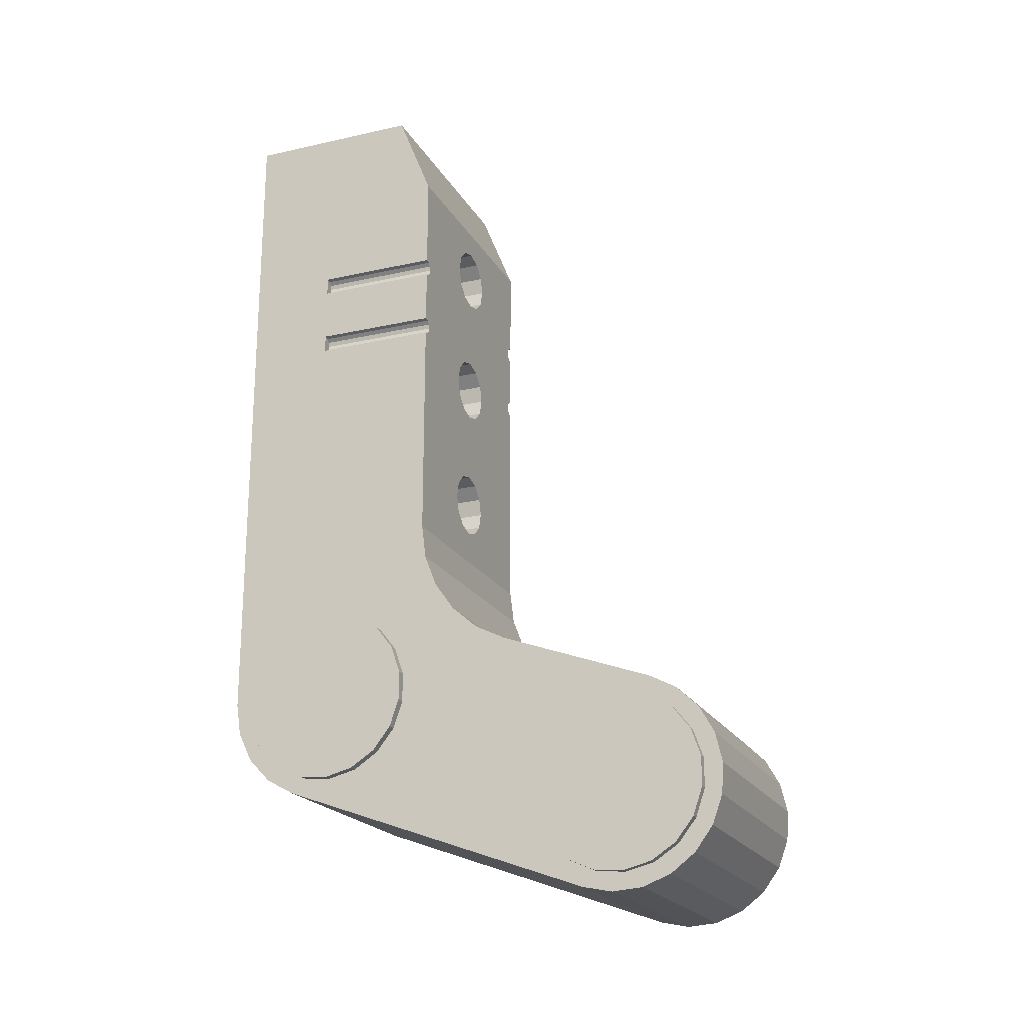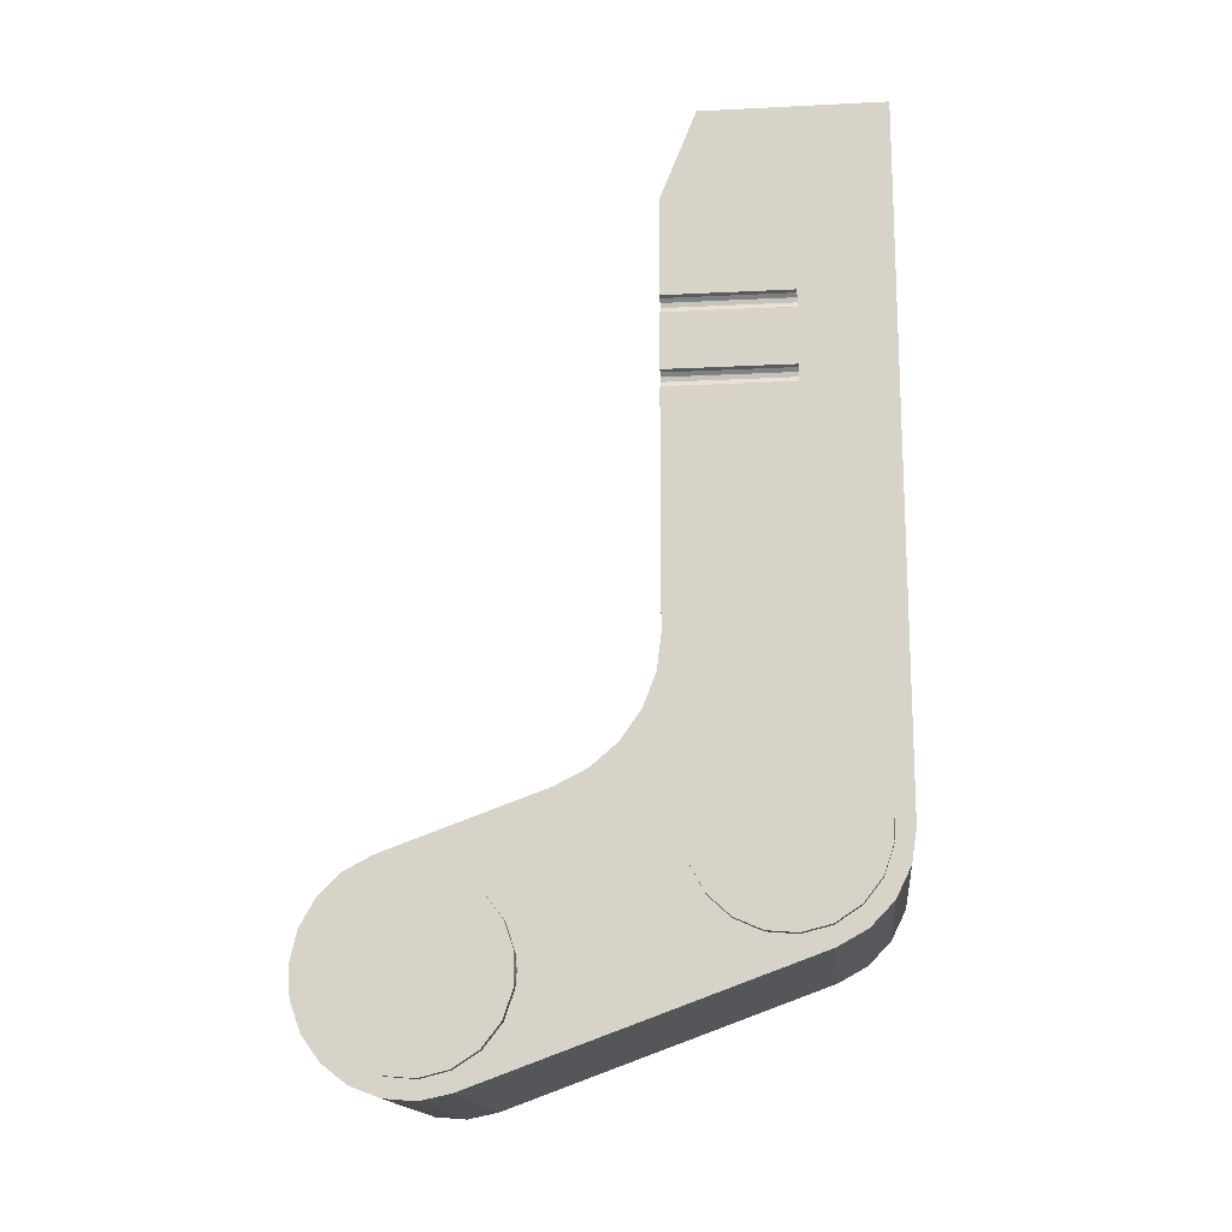
<metadata>
{"format":"obj","ext":"obj","renderer":"f3d","projection":"perspective","resolution":1024,"background":"white","views":[{"elev":-20.7,"azim":-68.0,"up":"+Y"},{"elev":-16.1,"azim":95.9,"up":"+Y"}]}
</metadata>
<code>
v 0.001705 0.03613 -0.0119
v 0.001705 0.03613 -0.01444
v 0.001705 0.02013 -0.0119
v 0.001705 0.02013 -0.01444
v 0.001705 0.02813 -0.0119
v 0.001705 0.02813 -0.01444
v 0.006367 0.03394 -0.0119
v 0.006367 0.03394 -0.0189
v 0.006367 0.02938 -0.0119
v 0.006367 0.02938 -0.0189
v 0.006367 0.02988 -0.0119
v 0.006367 0.02988 -0.0189
v 0.006367 0.03344 -0.0119
v 0.006367 0.03344 -0.0189
v -0.00695 0.03006 -0.0119
v -0.00695 0.03006 -0.0189
v -0.00695 0.03326 -0.0119
v -0.00695 0.03326 -0.0189
v -0.00695 0.03413 -0.0119
v -0.00695 0.03413 -0.0189
v -0.00695 0.0292 -0.0119
v -0.00695 0.0292 -0.0189
v -0.0077 -0 0
v -0.0077 -0 -0.005
v -0.0077 0.00233 -0.02064
v -0.0077 -0.003679 0.003386
v -0.0077 0.01019 -0.01451
v -0.0077 0.004186 -0.002735
v -0.0077 0.006515 -0.0229
v -0.0077 0.006515 -0.0179
v -0.0077 0.002837 -0.01451
v -0.0077 0.001623 -0.004729
v -0.0077 0.0107 -0.02064
v -0.0077 0.008139 -0.02263
v -0.0077 0.004847 -0.001227
v -0.0077 -0.003071 -0.003946
v -0.0077 -0.004579 0.002008
v -0.0077 -0.00238 0.004397
v -0.0077 0.004983 0.0004129
v -0.0077 0.000823 0.004932
v -0.0077 0.003444 -0.02185
v -0.0077 0.01136 -0.01913
v -0.0077 0.001937 -0.01589
v -0.0077 -0.000823 0.004932
v -0.0077 0.004136 -0.0135
v -0.0077 -0.004983 0.0004129
v -0.0077 0.0115 -0.01749
v -0.0077 0.007338 -0.01297
v -0.0077 0.00238 0.004397
v -0.0077 0.004579 0.002008
v -0.0077 0.003071 -0.003946
v -0.0077 0.005693 -0.01297
v -0.0077 -0.004847 -0.001227
v -0.0077 0.001533 -0.01749
v -0.0077 0.008895 -0.0135
v -0.0077 0.01109 -0.01589
v -0.0077 0.009587 -0.02185
v -0.0077 0.001668 -0.01913
v -0.0077 -0.001623 -0.004729
v -0.0077 -0.004186 -0.002735
v -0.0077 0.004892 -0.02263
v -0.0077 0.003679 0.003386
v 0.0068 -0 0.005
v 0.0068 -0 -0.005
v 0.0068 0.00233 -0.01517
v 0.0068 -0.003679 -0.003386
v 0.0068 0.01019 -0.02129
v 0.0068 0.004186 0.002735
v 0.0068 0.006515 -0.0229
v 0.0068 0.006515 -0.0129
v 0.0068 0.006515 -0.0239
v 0.0068 -0.002834 0.005289
v 0.0068 0.002837 -0.02129
v 0.0068 0.001623 0.004729
v 0.0068 0.0107 -0.01517
v 0.0068 0.03319 -0.0119
v 0.0068 0.03319 -0.0189
v 0.0068 0.01256 -0.01096
v 0.0068 0.008139 -0.01317
v 0.0068 0.004711 -0.02362
v 0.0068 0.03013 -0.0119
v 0.0068 0.03013 -0.0189
v 0.0068 0.01097 -0.009846
v 0.0068 0.004832 0.003557
v 0.0068 0.004847 0.001227
v 0.0068 0.01438 -0.01166
v 0.0068 -0.003071 0.003946
v 0.0068 0.01632 -0.0119
v 0.0068 -0.004579 -0.002008
v 0.0068 0.003634 0.004775
v 0.0068 0.005638 0.002052
v 0.0068 -0.00238 -0.004397
v 0.0068 0.002141 0.005605
v 0.0068 0.004983 -0.0004129
v 0.0068 0.000823 -0.004932
v 0.0068 0.003444 -0.01396
v 0.0068 0.01136 -0.01667
v 0.0068 0.001937 -0.01991
v 0.0068 -0.000823 -0.004932
v 0.0068 0.004136 -0.0223
v 0.0068 -0.004983 -0.0004129
v 0.0068 0.0115 -0.01831
v 0.0068 0.007338 -0.02283
v 0.0068 0.00238 -0.004397
v 0.0068 -0.005638 -0.002052
v 0.0068 0.004579 -0.002008
v 0.0068 0.009686 -0.008375
v 0.0068 0.003071 0.003946
v 0.0068 0.005693 -0.02283
v 0.0068 -0.004847 0.001227
v 0.0068 0.001533 -0.01831
v 0.0068 0.008895 -0.0223
v 0.0068 0.001755 -0.02155
v 0.0068 0.0008773 -0.01995
v 0.0068 0.02913 -0.0119
v 0.0068 0.02913 -0.0189
v 0.0068 0.03952 -0.0119
v 0.0068 0.01109 -0.01991
v 0.0068 0.009587 -0.01396
v 0.0068 0.0004755 0.005981
v 0.0068 0.001668 -0.01667
v 0.0068 0.003074 -0.02282
v 0.0068 -0.001623 0.004729
v 0.0068 0.03419 -0.0119
v 0.0068 0.03419 -0.0189
v 0.0068 0.008801 -0.006637
v 0.0068 -0.005853 0.001322
v 0.0068 0.04452 -0.0239
v 0.0068 0.04452 -0.0139
v 0.0068 -0.004186 0.002735
v 0.0068 -0.005243 0.002917
v 0.0068 -0.004209 0.004276
v 0.0068 0.004892 -0.01317
v 0.0068 0.003679 -0.003386
v 0.0068 -0.005988 -0.0003805
v 0.0068 -0.001229 0.005873
v 0.00145 0.01918 -0.0119
v 0.00145 0.01918 -0.01444
v 0.00145 0.02718 -0.0119
v 0.00145 0.02718 -0.01444
v 0.00145 0.03518 -0.0119
v 0.00145 0.03518 -0.01444
v 0.00145 0.02108 -0.0119
v 0.00145 0.02108 -0.01444
v 0.00145 0.02908 -0.0119
v 0.00145 0.02908 -0.01444
v 0.00145 0.03708 -0.0119
v 0.00145 0.03708 -0.01444
v -0.00185 0.01918 -0.0119
v -0.00185 0.01918 -0.01444
v -0.00185 0.02718 -0.0119
v -0.00185 0.02718 -0.01444
v -0.00185 0.03518 -0.0119
v -0.00185 0.03518 -0.01444
v -0.00185 0.02108 -0.0119
v -0.00185 0.02108 -0.01444
v -0.00185 0.02908 -0.0119
v -0.00185 0.02908 -0.01444
v -0.00185 0.03708 -0.0119
v -0.00185 0.03708 -0.01444
v -0.0072 -0 -0.005
v -0.0072 0.00233 -0.02064
v -0.0072 -0.003679 0.003386
v -0.0072 0.01019 -0.01451
v -0.0072 0.004186 -0.002735
v -0.0072 0.006515 -0.0229
v -0.0072 0.006515 -0.0239
v -0.0072 -0.002834 0.005289
v -0.0072 0.002837 -0.01451
v -0.0072 0.001623 -0.004729
v -0.0072 0.0107 -0.02064
v -0.0072 0.03319 -0.0119
v -0.0072 0.03319 -0.0189
v -0.0072 0.01256 -0.01096
v -0.0072 0.008139 -0.02263
v -0.0072 0.004711 -0.02362
v -0.0072 0.03013 -0.0119
v -0.0072 0.03013 -0.0189
v -0.0072 0.01097 -0.009846
v -0.0072 0.004832 0.003557
v -0.0072 0.004847 -0.001227
v -0.0072 0.01438 -0.01166
v -0.0072 -0.003071 -0.003946
v -0.0072 0.01632 -0.0119
v -0.0072 -0.004579 0.002008
v -0.0072 0.003634 0.004775
v -0.0072 0.005638 0.002052
v -0.0072 -0.00238 0.004397
v -0.0072 0.002141 0.005605
v -0.0072 0.004983 0.0004129
v -0.0072 0.000823 0.004932
v -0.0072 0.003444 -0.02185
v -0.0072 0.01136 -0.01913
v -0.0072 0.001937 -0.01589
v -0.0072 -0.000823 0.004932
v -0.0072 0.004136 -0.0135
v -0.0072 -0.004983 0.0004129
v -0.0072 0.0115 -0.01749
v -0.0072 0.007338 -0.01297
v -0.0072 0.00238 0.004397
v -0.0072 -0.005638 -0.002052
v -0.0072 0.004579 0.002008
v -0.0072 0.009686 -0.008375
v -0.0072 0.003071 -0.003946
v -0.0072 0.005693 -0.01297
v -0.0072 -0.004847 -0.001227
v -0.0072 0.001533 -0.01749
v -0.0072 0.008895 -0.0135
v -0.0072 0.001755 -0.02155
v -0.0072 0.0008773 -0.01995
v -0.0072 0.02913 -0.0119
v -0.0072 0.02913 -0.0189
v -0.0072 0.03952 -0.0119
v -0.0072 0.01109 -0.01589
v -0.0072 0.009587 -0.02185
v -0.0072 0.0004755 0.005981
v -0.0072 0.001668 -0.01913
v -0.0072 0.003074 -0.02282
v -0.0072 -0.001623 -0.004729
v -0.0072 0.03419 -0.0119
v -0.0072 0.03419 -0.0189
v -0.0072 0.008801 -0.006637
v -0.0072 -0.005853 0.001322
v -0.0072 0.04452 -0.0239
v -0.0072 0.04452 -0.0139
v -0.0072 -0.004186 -0.002735
v -0.0072 -0.005243 0.002917
v -0.0072 -0.004209 0.004276
v -0.0072 0.004892 -0.02263
v -0.0072 0.003679 0.003386
v -0.0072 -0.005988 -0.0003805
v -0.0072 -0.001229 0.005873
v 0.0073 -0 0
v 0.0073 -0 0.005
v 0.0073 0.00233 -0.01517
v 0.0073 -0.003679 -0.003386
v 0.0073 0.01019 -0.02129
v 0.0073 0.004186 0.002735
v 0.0073 0.006515 -0.0179
v 0.0073 0.006515 -0.0129
v 0.0073 0.002837 -0.02129
v 0.0073 0.001623 0.004729
v 0.0073 0.0107 -0.01517
v 0.0073 0.008139 -0.01317
v 0.0073 0.004847 0.001227
v 0.0073 -0.003071 0.003946
v 0.0073 -0.004579 -0.002008
v 0.0073 -0.00238 -0.004397
v 0.0073 0.004983 -0.0004129
v 0.0073 0.000823 -0.004932
v 0.0073 0.003444 -0.01396
v 0.0073 0.01136 -0.01667
v 0.0073 0.001937 -0.01991
v 0.0073 -0.000823 -0.004932
v 0.0073 0.004136 -0.0223
v 0.0073 -0.004983 -0.0004129
v 0.0073 0.0115 -0.01831
v 0.0073 0.007338 -0.02283
v 0.0073 0.00238 -0.004397
v 0.0073 0.004579 -0.002008
v 0.0073 0.003071 0.003946
v 0.0073 0.005693 -0.02283
v 0.0073 -0.004847 0.001227
v 0.0073 0.001533 -0.01831
v 0.0073 0.008895 -0.0223
v 0.0073 0.01109 -0.01991
v 0.0073 0.009587 -0.01396
v 0.0073 0.001668 -0.01667
v 0.0073 -0.001623 0.004729
v 0.0073 -0.004186 0.002735
v 0.0073 0.004892 -0.01317
v 0.0073 0.003679 -0.003386
v 0.00655 0.03006 -0.0119
v 0.00655 0.03006 -0.0189
v 0.00655 0.03326 -0.0119
v 0.00655 0.03326 -0.0189
v 0.00655 0.03413 -0.0119
v 0.00655 0.03413 -0.0189
v 0.00655 0.0292 -0.0119
v 0.00655 0.0292 -0.0189
v -0.006767 0.03394 -0.0119
v -0.006767 0.03394 -0.0189
v -0.006767 0.02938 -0.0119
v -0.006767 0.02938 -0.0189
v -0.006767 0.02988 -0.0119
v -0.006767 0.02988 -0.0189
v -0.006767 0.03344 -0.0119
v -0.006767 0.03344 -0.0189
v -0.002105 0.03613 -0.0119
v -0.002105 0.03613 -0.01444
v -0.002105 0.02013 -0.0119
v -0.002105 0.02013 -0.01444
v -0.002105 0.02813 -0.0119
v -0.002105 0.02813 -0.01444
v -0.001153 0.02178 -0.0119
v -0.001153 0.02178 -0.01444
v -0.001153 0.02978 -0.0119
v -0.001153 0.02978 -0.01444
v -0.001153 0.03778 -0.0119
v -0.001153 0.03778 -0.01444
v -0.001153 0.01848 -0.0119
v -0.001153 0.01848 -0.01444
v -0.001153 0.02648 -0.0119
v -0.001153 0.02648 -0.01444
v -0.001153 0.03448 -0.0119
v -0.001153 0.03448 -0.01444
v -0.0067 0.02963 -0.0119
v -0.0067 0.02963 -0.0189
v -0.0067 0.03369 -0.0119
v -0.0067 0.03369 -0.0189
v -0.0002 0.02622 -0.0119
v -0.0002 0.02622 -0.01444
v -0.0002 0.03422 -0.0119
v -0.0002 0.03422 -0.01444
v -0.0002 0.01822 -0.0119
v -0.0002 0.01822 -0.01444
v -0.0002 0.03613 -0.01444
v -0.0002 0.02013 -0.01444
v -0.0002 0.02813 -0.01444
v -0.0002 0.03803 -0.0119
v -0.0002 0.03803 -0.01444
v -0.0002 0.02203 -0.0119
v -0.0002 0.02203 -0.01444
v -0.0002 0.03003 -0.0119
v -0.0002 0.03003 -0.01444
v 0.0063 0.02963 -0.0119
v 0.0063 0.02963 -0.0189
v 0.0063 0.03369 -0.0119
v 0.0063 0.03369 -0.0189
v 0.0007525 0.02178 -0.0119
v 0.0007525 0.02178 -0.01444
v 0.0007525 0.02978 -0.0119
v 0.0007525 0.02978 -0.01444
v 0.0007525 0.03778 -0.0119
v 0.0007525 0.03778 -0.01444
v 0.0007525 0.01848 -0.0119
v 0.0007525 0.01848 -0.01444
v 0.0007525 0.02648 -0.0119
v 0.0007525 0.02648 -0.01444
v 0.0007525 0.03448 -0.0119
v 0.0007525 0.03448 -0.01444
f 114 105 210
f 210 105 201
f 201 105 135
f 201 135 231
f 231 135 127
f 231 127 223
f 223 127 131
f 223 131 227
f 227 131 132
f 227 132 228
f 228 132 72
f 228 72 168
f 168 72 136
f 168 136 232
f 232 136 120
f 232 120 216
f 216 120 93
f 216 93 189
f 189 93 90
f 189 90 186
f 186 90 84
f 186 84 180
f 180 84 91
f 180 91 187
f 222 187 126
f 126 187 91
f 213 220 19
f 184 149 291
f 324 141 340
f 172 177 17
f 17 177 15
f 17 15 285
f 151 307 303
f 303 307 283
f 303 283 21
f 324 340 297
f 297 340 313
f 297 313 157
f 334 7 277
f 313 309 157
f 157 309 287
f 157 287 293
f 293 287 17
f 293 17 151
f 151 17 285
f 151 285 307
f 211 184 21
f 21 184 291
f 21 291 303
f 303 291 155
f 303 155 311
f 311 155 295
f 311 295 338
f 338 295 322
f 338 322 139
f 88 115 279
f 313 305 309
f 309 305 153
f 309 153 281
f 281 153 289
f 281 289 19
f 277 124 334
f 334 124 117
f 334 117 320
f 320 117 213
f 320 213 299
f 299 213 19
f 299 19 159
f 159 19 289
f 5 139 9
f 332 145 11
f 334 147 7
f 7 147 1
f 7 1 328
f 328 1 141
f 328 141 13
f 13 141 324
f 13 324 275
f 139 322 9
f 9 322 330
f 9 330 279
f 279 330 143
f 279 143 88
f 88 143 3
f 88 3 137
f 137 336 88
f 88 336 315
f 88 315 184
f 184 315 301
f 184 301 149
f 81 76 273
f 273 76 275
f 273 275 11
f 11 275 324
f 11 324 332
f 5 9 145
f 145 9 326
f 145 326 11
f 225 213 129
f 129 213 117
f 224 225 128
f 128 225 129
f 167 224 71
f 71 224 128
f 178 177 172
f 173 221 224
f 215 171 212
f 225 224 213
f 213 224 221
f 213 221 220
f 215 212 175
f 214 164 182
f 205 196 170
f 165 181 222
f 222 181 190
f 222 190 187
f 187 190 202
f 187 202 180
f 180 202 230
f 180 230 186
f 186 230 200
f 172 173 178
f 178 173 224
f 178 224 212
f 212 224 167
f 212 167 175
f 171 193 212
f 212 193 198
f 212 198 211
f 211 198 214
f 211 214 184
f 184 214 182
f 199 203 208
f 208 203 179
f 208 179 164
f 164 179 174
f 164 174 182
f 197 206 201
f 170 204 205
f 205 204 165
f 205 165 199
f 199 165 222
f 199 222 203
f 169 194 201
f 201 194 207
f 201 207 210
f 210 207 217
f 210 217 209
f 209 217 162
f 209 162 218
f 218 162 192
f 218 192 176
f 176 192 229
f 176 229 167
f 167 229 166
f 167 166 175
f 201 231 197
f 197 231 223
f 197 223 185
f 185 223 227
f 185 227 163
f 163 227 228
f 163 228 188
f 188 228 168
f 188 168 195
f 195 168 232
f 195 232 191
f 191 232 216
f 191 216 200
f 200 216 189
f 200 189 186
f 206 226 201
f 201 226 183
f 201 183 169
f 169 183 219
f 169 219 196
f 196 219 161
f 196 161 170
f 103 69 71
f 117 124 125
f 128 129 117
f 79 119 116
f 116 119 75
f 116 75 97
f 114 64 99
f 114 111 121
f 114 121 64
f 64 121 65
f 64 65 96
f 118 67 77
f 77 67 112
f 123 72 87
f 87 72 132
f 87 132 130
f 130 132 131
f 130 131 110
f 110 131 127
f 110 127 101
f 101 127 135
f 101 135 89
f 89 135 105
f 89 105 66
f 66 105 114
f 66 114 92
f 92 114 99
f 71 69 80
f 80 69 109
f 80 109 122
f 122 109 100
f 122 100 113
f 113 100 73
f 113 73 114
f 114 73 98
f 114 98 111
f 94 106 70
f 70 106 134
f 70 134 133
f 133 134 104
f 133 104 96
f 96 104 95
f 96 95 64
f 97 102 116
f 116 102 118
f 116 118 82
f 82 118 77
f 82 77 81
f 81 77 76
f 117 125 128
f 128 125 77
f 128 77 71
f 71 77 112
f 71 112 103
f 86 78 79
f 79 78 83
f 79 83 70
f 70 83 107
f 70 107 94
f 94 107 126
f 94 126 85
f 85 126 91
f 85 91 68
f 68 91 84
f 68 84 108
f 108 84 90
f 108 90 74
f 74 90 93
f 74 93 63
f 63 93 120
f 63 120 123
f 123 120 136
f 123 136 72
f 86 79 88
f 88 79 116
f 88 116 115
f 212 211 22
f 22 211 21
f 22 21 284
f 284 21 283
f 284 283 308
f 308 283 307
f 308 307 286
f 286 307 285
f 286 285 16
f 16 285 15
f 16 15 178
f 178 15 177
f 308 286 16
f 284 308 22
f 22 308 16
f 22 16 212
f 212 16 178
f 173 172 18
f 18 172 17
f 18 17 288
f 288 17 287
f 288 287 310
f 310 287 309
f 310 309 282
f 282 309 281
f 282 281 20
f 20 281 19
f 20 19 221
f 221 19 220
f 20 221 173
f 173 18 288
f 20 173 282
f 282 173 288
f 282 288 310
f 125 124 278
f 278 124 277
f 278 277 8
f 8 277 7
f 8 7 329
f 329 7 328
f 329 328 14
f 14 328 13
f 14 13 276
f 276 13 275
f 276 275 77
f 77 275 76
f 77 125 278
f 14 276 329
f 329 276 77
f 329 77 8
f 8 77 278
f 82 81 274
f 274 81 273
f 274 273 12
f 12 273 11
f 12 11 327
f 327 11 326
f 327 326 10
f 10 326 9
f 10 9 280
f 280 9 279
f 280 279 116
f 116 279 115
f 116 82 274
f 10 280 327
f 327 280 116
f 327 116 12
f 12 116 274
f 161 32 170
f 170 32 51
f 170 51 204
f 204 51 28
f 204 28 165
f 165 28 35
f 165 35 181
f 181 35 39
f 181 39 190
f 190 39 50
f 190 50 202
f 202 50 62
f 202 62 230
f 230 62 49
f 230 49 200
f 200 49 40
f 200 40 191
f 191 40 44
f 191 44 195
f 195 44 38
f 195 38 188
f 188 38 26
f 188 26 163
f 163 26 37
f 163 37 185
f 185 37 46
f 185 46 197
f 197 46 53
f 197 53 206
f 206 53 60
f 206 60 226
f 226 60 36
f 226 36 183
f 183 36 59
f 183 59 219
f 219 59 24
f 219 24 161
f 161 24 32
f 24 59 23
f 28 51 23
f 23 51 32
f 23 32 24
f 50 39 23
f 23 39 35
f 23 35 28
f 40 49 23
f 23 49 62
f 23 62 50
f 26 38 23
f 23 38 44
f 23 44 40
f 53 46 23
f 23 46 37
f 23 37 26
f 59 36 23
f 23 36 60
f 23 60 53
f 166 34 175
f 175 34 57
f 175 57 215
f 215 57 33
f 215 33 171
f 171 33 42
f 171 42 193
f 193 42 47
f 193 47 198
f 198 47 56
f 198 56 214
f 214 56 27
f 214 27 164
f 164 27 55
f 164 55 208
f 208 55 48
f 208 48 199
f 199 48 52
f 199 52 205
f 205 52 45
f 205 45 196
f 196 45 31
f 196 31 169
f 169 31 43
f 169 43 194
f 194 43 54
f 194 54 207
f 207 54 58
f 207 58 217
f 217 58 25
f 217 25 162
f 162 25 41
f 162 41 192
f 192 41 61
f 192 61 229
f 229 61 29
f 229 29 166
f 166 29 34
f 29 61 30
f 33 57 30
f 30 57 34
f 30 34 29
f 56 47 30
f 30 47 42
f 30 42 33
f 48 55 30
f 30 55 27
f 30 27 56
f 31 45 30
f 30 45 52
f 30 52 48
f 58 54 30
f 30 54 43
f 30 43 31
f 61 41 30
f 30 41 25
f 30 25 58
f 64 95 250
f 250 95 104
f 250 104 259
f 259 104 134
f 259 134 272
f 272 134 106
f 272 106 260
f 260 106 94
f 260 94 249
f 249 94 85
f 249 85 245
f 245 85 68
f 245 68 238
f 238 68 108
f 238 108 261
f 261 108 74
f 261 74 242
f 242 74 63
f 242 63 234
f 234 63 123
f 234 123 269
f 269 123 87
f 269 87 246
f 246 87 130
f 246 130 270
f 270 130 110
f 270 110 263
f 263 110 101
f 263 101 256
f 256 101 89
f 256 89 247
f 247 89 66
f 247 66 236
f 236 66 92
f 236 92 248
f 248 92 99
f 248 99 254
f 254 99 64
f 254 64 250
f 234 269 233
f 238 261 233
f 233 261 242
f 233 242 234
f 260 249 233
f 233 249 245
f 233 245 238
f 250 259 233
f 233 259 272
f 233 272 260
f 236 248 233
f 233 248 254
f 233 254 250
f 263 256 233
f 233 256 247
f 233 247 236
f 269 246 233
f 233 246 270
f 233 270 263
f 69 103 258
f 258 103 112
f 258 112 265
f 265 112 67
f 265 67 237
f 237 67 118
f 237 118 266
f 266 118 102
f 266 102 257
f 257 102 97
f 257 97 252
f 252 97 75
f 252 75 243
f 243 75 119
f 243 119 267
f 267 119 79
f 267 79 244
f 244 79 70
f 244 70 240
f 240 70 133
f 240 133 271
f 271 133 96
f 271 96 251
f 251 96 65
f 251 65 235
f 235 65 121
f 235 121 268
f 268 121 111
f 268 111 264
f 264 111 98
f 264 98 253
f 253 98 73
f 253 73 241
f 241 73 100
f 241 100 255
f 255 100 109
f 255 109 262
f 262 109 69
f 262 69 258
f 240 271 239
f 243 267 239
f 239 267 244
f 239 244 240
f 266 257 239
f 239 257 252
f 239 252 243
f 258 265 239
f 239 265 237
f 239 237 266
f 241 255 239
f 239 255 262
f 239 262 258
f 268 264 239
f 239 264 253
f 239 253 241
f 271 251 239
f 239 251 235
f 239 235 268
f 167 71 80
f 167 80 176
f 176 80 122
f 176 122 218
f 218 122 113
f 218 113 209
f 209 113 114
f 209 114 210
f 88 184 86
f 86 184 182
f 86 182 78
f 78 182 174
f 78 174 83
f 83 174 179
f 83 179 107
f 107 179 203
f 107 203 126
f 126 203 222
f 314 313 341
f 341 313 340
f 341 340 142
f 142 340 141
f 142 141 2
f 2 141 1
f 2 1 148
f 148 1 147
f 148 147 335
f 335 147 334
f 335 334 321
f 321 334 320
f 321 320 300
f 300 320 299
f 300 299 160
f 160 299 159
f 160 159 290
f 290 159 289
f 290 289 154
f 154 289 153
f 154 153 306
f 306 153 305
f 306 305 314
f 314 305 313
f 154 306 317
f 317 306 314
f 317 314 341
f 300 160 317
f 317 160 290
f 317 290 154
f 148 335 317
f 317 335 321
f 317 321 300
f 341 142 317
f 317 142 2
f 317 2 148
f 316 315 337
f 337 315 336
f 337 336 138
f 138 336 137
f 138 137 4
f 4 137 3
f 4 3 144
f 144 3 143
f 144 143 331
f 331 143 330
f 331 330 323
f 323 330 322
f 323 322 296
f 296 322 295
f 296 295 156
f 156 295 155
f 156 155 292
f 292 155 291
f 292 291 150
f 150 291 149
f 150 149 302
f 302 149 301
f 302 301 316
f 316 301 315
f 150 302 318
f 318 302 316
f 318 316 337
f 296 156 318
f 318 156 292
f 318 292 150
f 144 331 318
f 318 331 323
f 318 323 296
f 337 138 318
f 318 138 4
f 318 4 144
f 312 311 339
f 339 311 338
f 339 338 140
f 140 338 139
f 140 139 6
f 6 139 5
f 6 5 146
f 146 5 145
f 146 145 333
f 333 145 332
f 333 332 325
f 325 332 324
f 325 324 298
f 298 324 297
f 298 297 158
f 158 297 157
f 158 157 294
f 294 157 293
f 294 293 152
f 152 293 151
f 152 151 304
f 304 151 303
f 304 303 312
f 312 303 311
f 152 304 319
f 319 304 312
f 319 312 339
f 298 158 319
f 319 158 294
f 319 294 152
f 146 333 319
f 319 333 325
f 319 325 298
f 339 140 319
f 319 140 6
f 319 6 146

</code>
